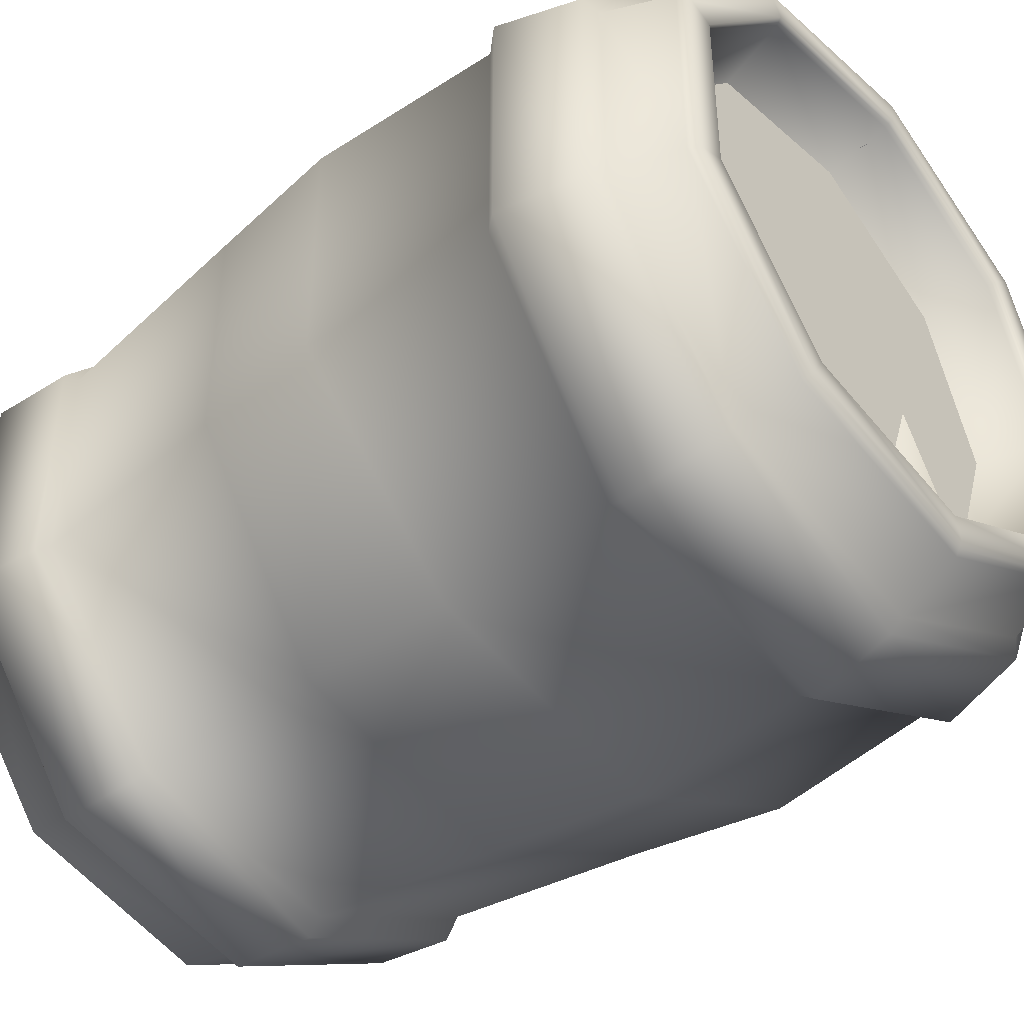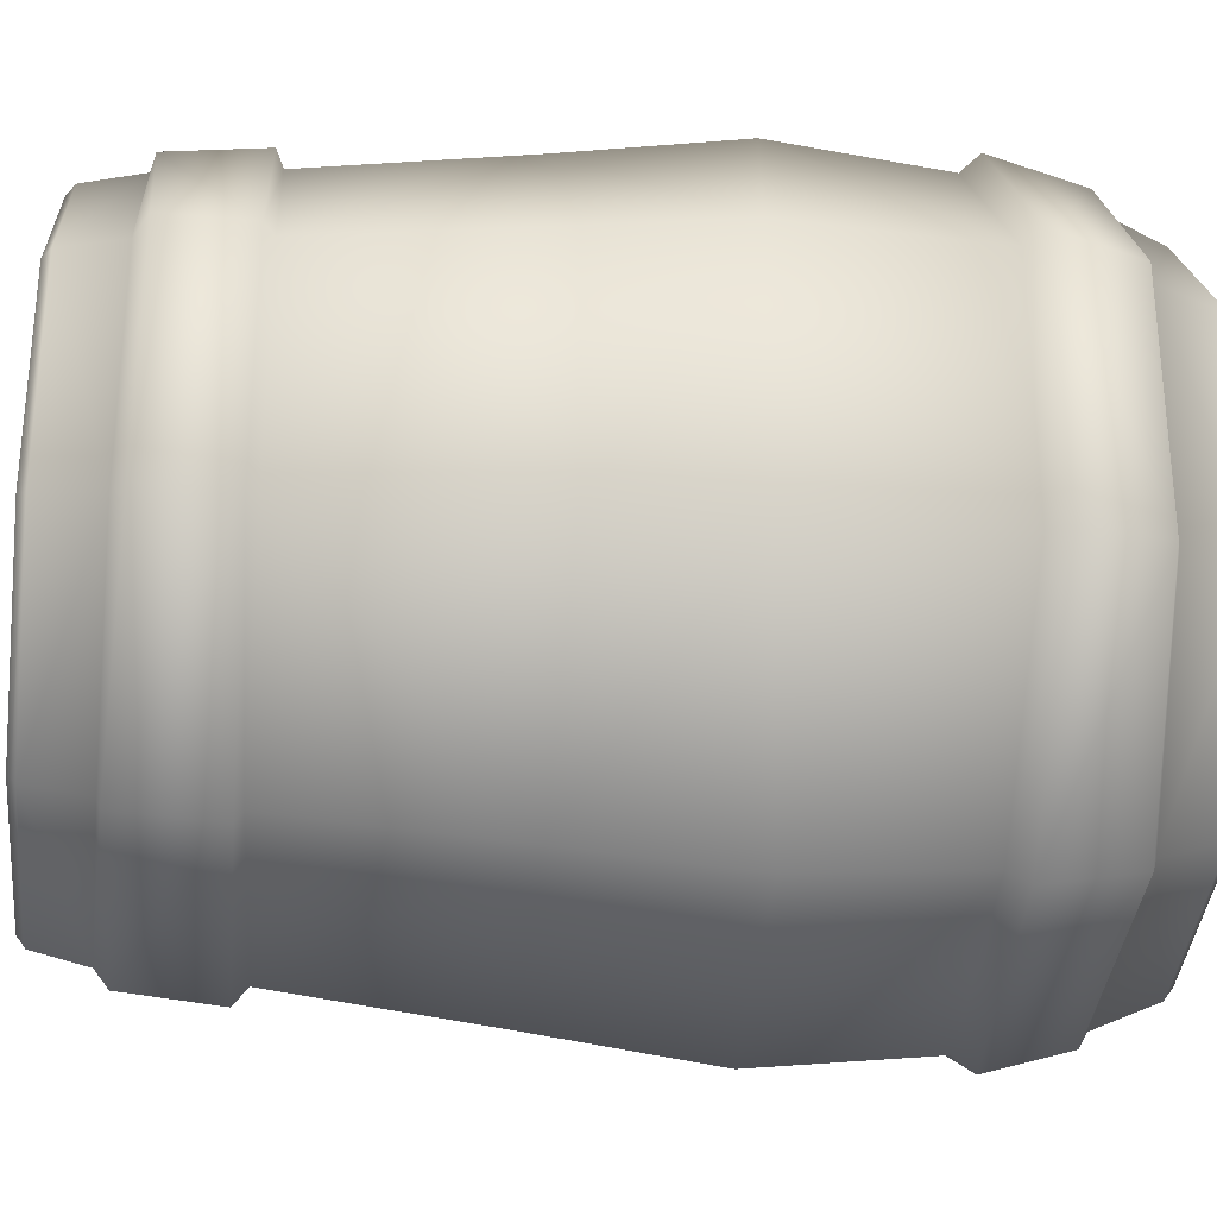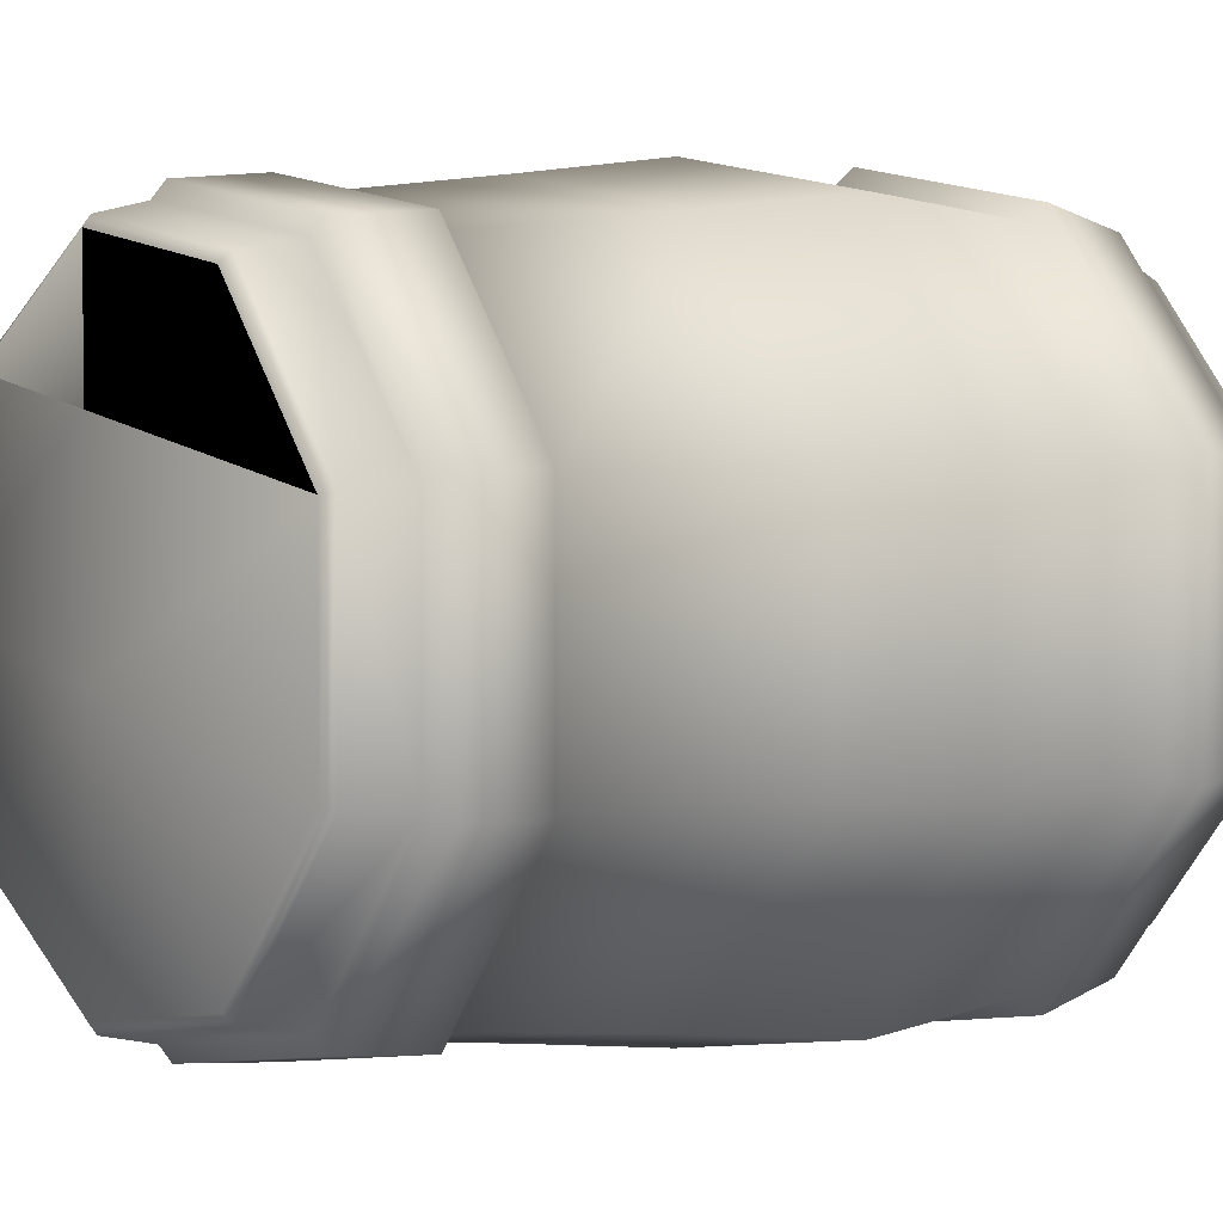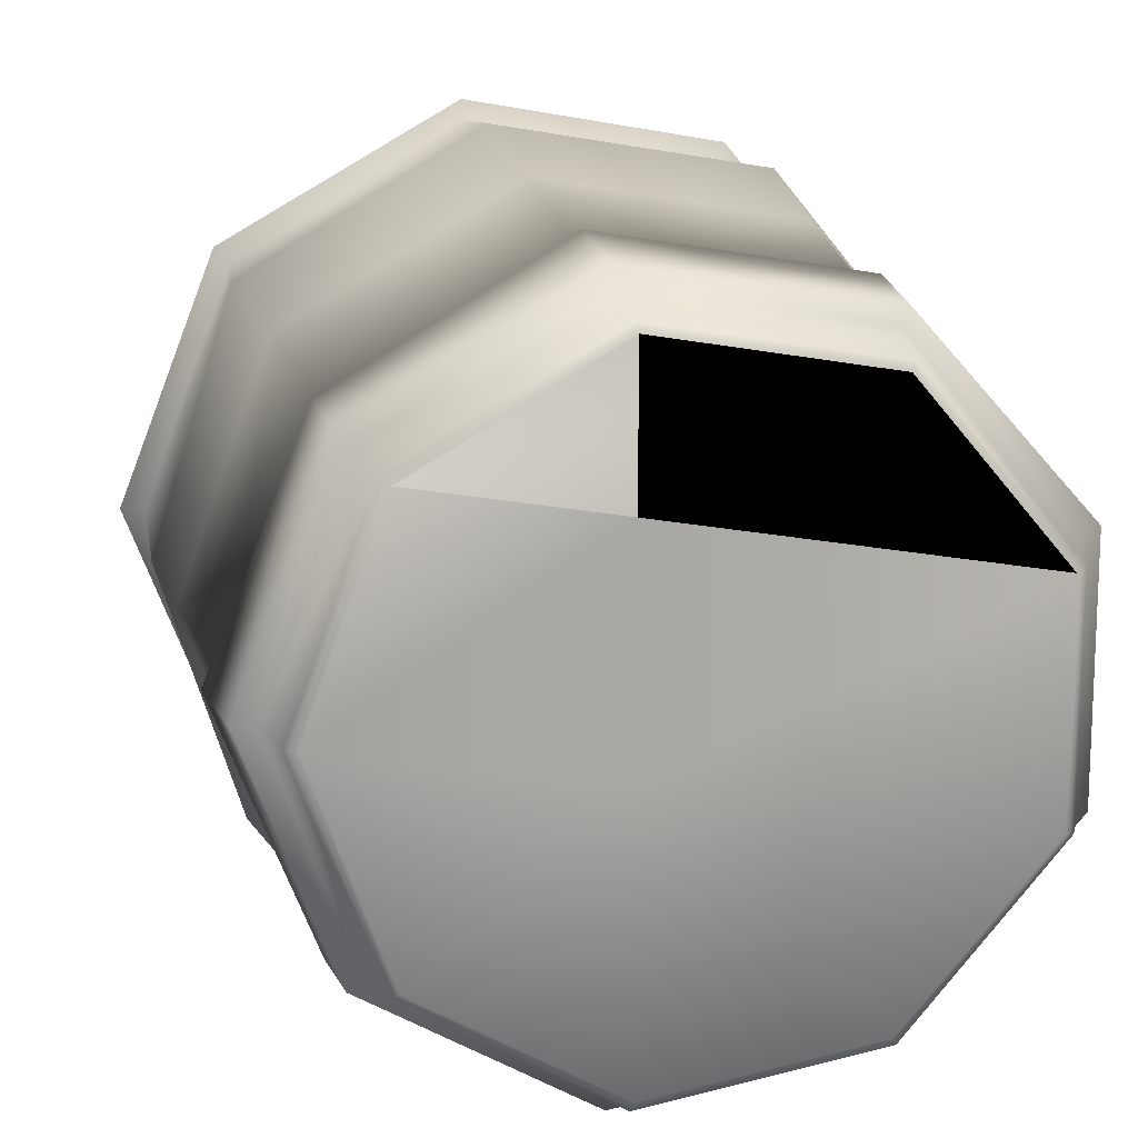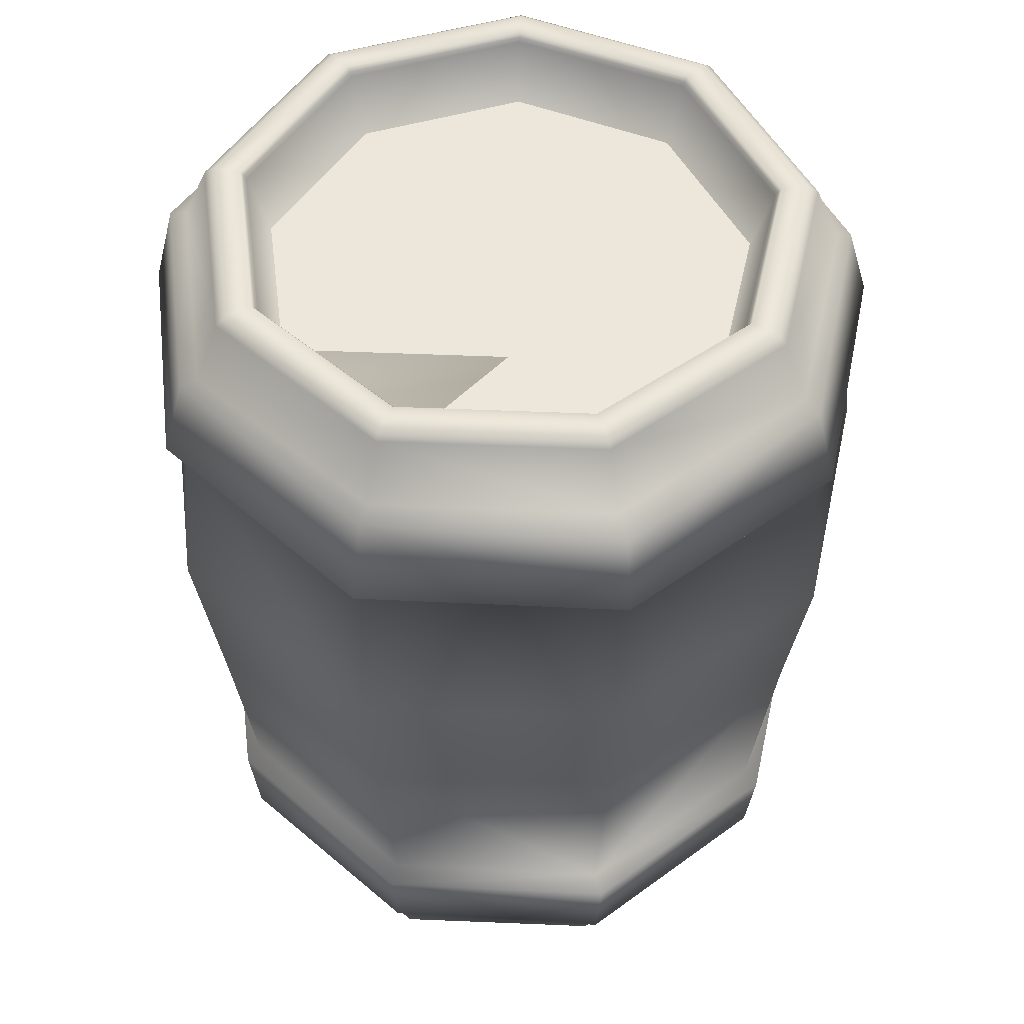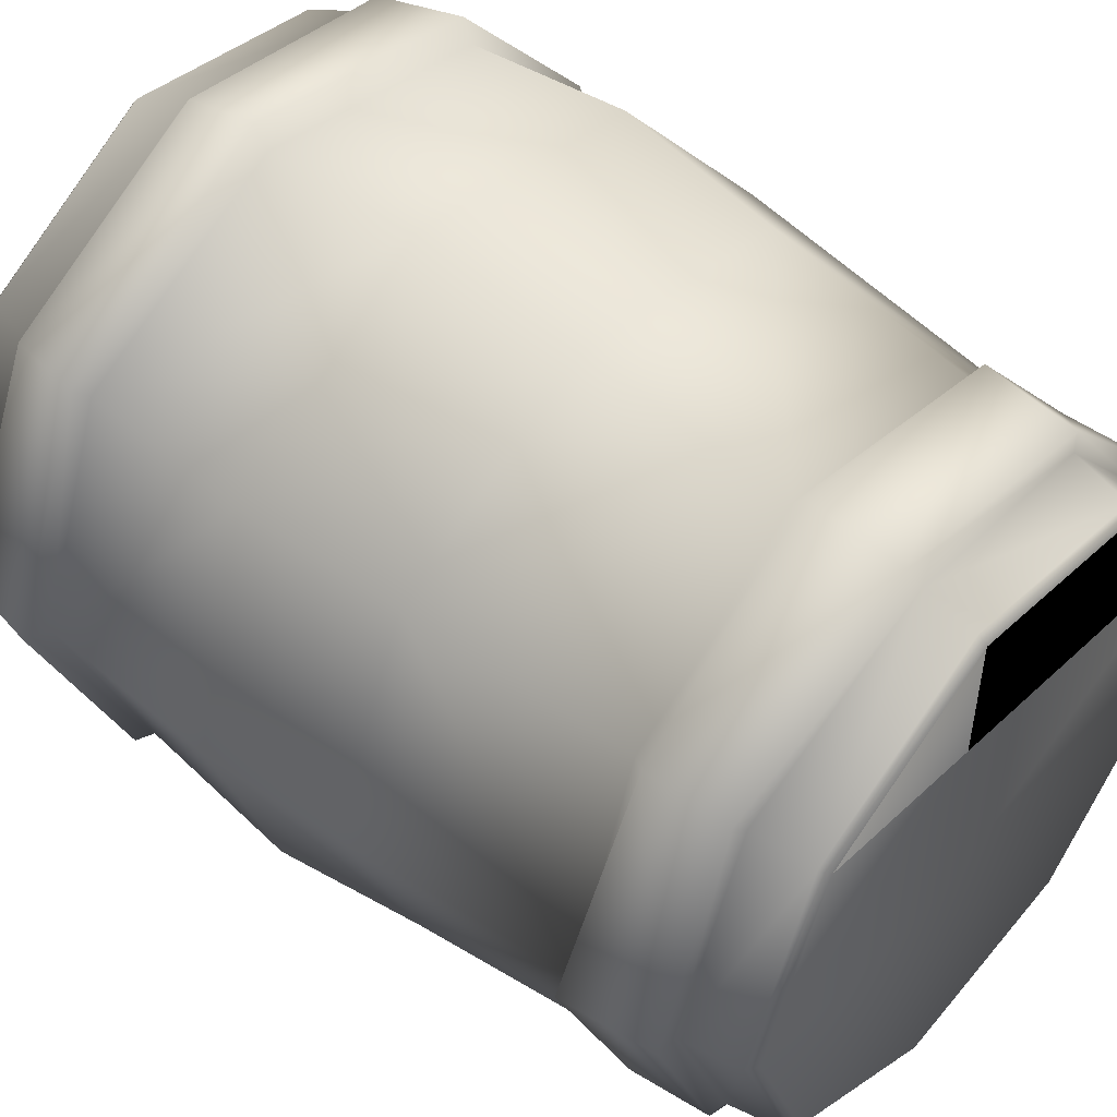
<metadata>
{"format":"obj","ext":"obj","renderer":"f3d","projection":"perspective","resolution":1024,"background":"white","views":[{"elev":-45.1,"azim":130.1,"up":"+Z"},{"elev":-30.0,"azim":84.1,"up":"+Z"},{"elev":2.9,"azim":54.0,"up":"+Z"},{"elev":15.2,"azim":-11.0,"up":"+Z"},{"elev":51.1,"azim":-107.4,"up":"+Y"},{"elev":50.9,"azim":-49.3,"up":"+Z"}]}
</metadata>
<code>
v  18.29 -22.27 -6.362
v  18.29 -22.27 6.356
v  17.6 -25.66 6.105
v  17.6 -25.66 -6.112
v  9.745 -25.66 -15.47
v  10.11 -22.31 -16.11
v  -2.286 -25.66 -17.59
v  -2.414 -22.65 -18.31
v  -12.87 -25.66 -11.48
v  -13.43 -22.27 -11.95
v  -17.04 -25.66 -0.0031
v  -17.78 -22.27 -0.0031
v  -12.87 -25.66 11.48
v  -13.43 -22.27 11.95
v  -2.286 -25.66 17.59
v  -2.414 -22.65 18.31
v  9.745 -25.66 15.46
v  10.11 -22.31 16.1
v  20.5 15.81 -7.167
v  20.5 15.81 7.167
v  20.97 4.467 7.519
v  20.97 4.467 -7.519
v  11.8 5.741 -19.04
v  11.29 15.43 -18.15
v  -3.006 5.987 -21.65
v  -2.826 15.81 -20.64
v  -16.03 5.566 -14.13
v  -15.24 16.15 -13.47
v  -20.48 5.218 0.0001
v  -20.14 16.25 -0
v  -16.03 5.566 14.13
v  -15.24 16.15 13.47
v  -3.006 6.082 21.65
v  -2.826 15.81 20.64
v  11.8 5.835 19.04
v  11.29 15.43 18.15
v  20.18 21.53 -7.049
v  20.18 21.53 7.049
v  21.46 16.87 7.516
v  21.46 16.87 -7.515
v  11.8 16.49 -19.03
v  11.12 21.83 -17.85
v  -2.591 16.87 -21.64
v  -2.412 21.53 -20.3
v  -16.02 16.64 -14.12
v  -14.98 21.53 -13.25
v  -21.46 16.87 -0
v  -20.61 21.8 -0
v  -16.02 16.64 14.12
v  -14.98 21.53 13.25
v  -2.591 16.87 21.64
v  -2.412 21.53 20.3
v  11.8 16.49 19.03
v  11.12 21.83 17.85
v  17.8 25.65 -6.183
v  17.8 25.65 6.183
v  19.1 21.87 6.703
v  19.1 21.87 -6.703
v  10.61 22.14 -16.97
v  9.851 25.65 -15.66
v  -2.696 22.09 -19.3
v  -2.327 25.65 -17.8
v  -14.2 22.09 -12.6
v  -13.04 25.65 -11.62
v  -18.79 22.09 -0
v  -17.27 25.65 -0
v  -14.2 22.09 12.6
v  -13.04 25.65 11.62
v  -2.696 22.09 19.3
v  -2.327 25.65 17.8
v  10.61 22.14 16.97
v  9.851 25.65 15.66
v  17.02 -26.12 5.897
v  -2.18 -26.12 9.283
v  -2.18 -26.12 -2.517
v  17.02 -26.12 -5.903
v  19.38 -16.75 -6.879
v  19.38 -16.75 6.873
v  19.79 -21.5 6.688
v  19.79 -21.5 -6.694
v  10.6 -22.06 -16.95
v  10.87 -16.59 -17.41
v  -2.582 -21.88 -19.27
v  -2.676 -16.52 -19.8
v  -14.59 -17.26 -12.93
v  -14.17 -21.98 -12.58
v  -18.95 -22.2 -0.0031
v  -19.72 -16.73 -0.0031
v  -14.59 -17.26 12.92
v  -14.17 -21.98 12.57
v  -2.582 -21.88 19.26
v  -2.676 -16.52 19.8
v  10.87 -16.59 17.41
v  10.6 -22.06 16.94
v  20.22 -3.277 -7.065
v  20.22 -3.277 7.059
v  18.79 -16.18 6.541
v  18.79 -16.18 -6.547
v  11.14 -3.862 -17.89
v  10.38 -16.18 -16.57
v  -2.507 -15.71 -18.85
v  -2.771 -3.794 -20.34
v  -15 -3.524 -13.28
v  -13.84 -16.29 -12.3
v  -18.32 -16.57 -0.0031
v  -19.83 -3.104 -0.0031
v  -15 -3.524 13.27
v  -13.84 -16.29 12.3
v  -2.507 -15.71 18.84
v  -2.771 -3.794 20.33
v  11.14 -3.862 17.88
v  10.38 -16.18 16.57
v  17.18 26.12 -5.956
v  15.75 26.12 -5.436
v  15.75 26.12 5.436
v  17.18 26.12 5.956
v  9.519 26.12 -15.08
v  8.76 26.12 -13.77
v  -2.212 26.12 -17.15
v  -1.948 26.12 -15.65
v  -12.53 26.12 -11.19
v  -11.36 26.12 -10.22
v  -16.6 26.12 -0
v  -15.08 26.12 -0
v  -12.53 26.12 11.19
v  -11.36 26.12 10.22
v  -2.212 26.12 17.15
v  -1.948 26.12 15.65
v  9.519 26.12 15.08
v  8.76 26.12 13.77
v  15.42 25.64 -5.318
v  14.31 21.89 -4.914
v  14.31 21.89 4.914
v  15.42 25.64 5.318
v  8.587 25.64 -13.47
v  7.996 21.89 -12.44
v  -1.888 25.64 -15.31
v  -1.683 21.89 -14.15
v  -11.1 25.64 -9.995
v  -10.19 21.89 -9.235
v  -14.74 25.64 -0
v  -13.55 21.89 -0
v  -11.1 25.64 9.995
v  -10.19 21.89 9.235
v  -1.888 25.64 15.31
v  -1.683 21.89 14.15
v  8.587 25.64 13.47
v  7.996 21.89 12.44
v  -6.061 21.89 -2.12
v  -1.803 23.74 14.83
v  -1.783 24.41 14.72
v  -1.818 24.41 14.7
v  17.49 25.89 -6.069
v  17.49 25.89 6.069
v  9.685 25.89 -15.37
v  -2.269 25.89 -17.48
v  -12.78 25.89 -11.41
v  -16.93 25.89 -0
v  -12.78 25.89 11.41
v  -2.269 25.89 17.48
v  9.685 25.89 15.37
v  17.31 -25.89 6.001
v  17.31 -25.89 -6.007
v  9.592 -25.89 -15.21
v  -2.233 -25.89 -17.29
v  -12.63 -25.89 -11.29
v  -16.74 -25.89 -0.0031
v  -12.63 -25.89 11.28
v  -2.233 -25.89 17.29
v  9.592 -25.89 15.2
v  9.44 -26.12 14.94
v  -2.18 -26.12 16.98
v  -12.4 -26.12 11.08
v  -16.43 -26.12 -0.0031
v  -12.4 -26.12 -11.09
v  -2.18 -26.12 -16.99
v  9.44 -26.12 -14.94
v  15.59 25.88 -5.377
v  15.59 25.88 5.377
v  8.673 25.88 -13.62
v  -1.918 25.88 -15.48
v  -11.23 25.88 -10.11
v  -14.91 25.88 -0
v  -11.23 25.88 10.11
v  -1.918 25.88 15.48
v  8.673 25.88 13.62
v  3.089 21.89 1.039
o Cylinder002
g Cylinder002
f 1 2 3 4
f 5 6 1 4
f 5 7 8 6
f 9 10 8 7
f 11 12 10 9
f 13 14 12 11
f 13 15 16 14
f 17 18 16 15
f 3 2 18 17
f 19 20 21 22
f 23 24 19 22
f 25 26 24 23
f 27 28 26 25
f 29 30 28 27
f 31 32 30 29
f 33 34 32 31
f 33 35 36 34
f 35 21 20 36
f 37 38 39 40
f 41 42 37 40
f 43 44 42 41
f 45 46 44 43
f 47 48 46 45
f 47 49 50 48
f 51 52 50 49
f 53 54 52 51
f 39 38 54 53
f 55 56 57 58
f 59 60 55 58
f 59 61 62 60
f 61 63 64 62
f 65 66 64 63
f 67 68 66 65
f 69 70 68 67
f 71 72 70 69
f 57 56 72 71
f 73 74 75 76
f 77 78 79 80
f 81 82 77 80
f 83 84 82 81
f 85 84 83 86
f 87 88 85 86
f 89 88 87 90
f 91 92 89 90
f 93 92 91 94
f 78 93 94 79
f 95 96 97 98
f 99 95 98 100
f 101 102 99 100
f 103 102 101 104
f 105 106 103 104
f 107 106 105 108
f 109 110 107 108
f 111 110 109 112
f 97 96 111 112
f 24 41 40 19
f 24 26 43 41
f 26 28 45 43
f 30 47 45 28
f 30 32 49 47
f 34 51 49 32
f 36 53 51 34
f 20 39 53 36
f 19 40 39 20
f 57 38 37 58
f 57 71 54 38
f 71 69 52 54
f 69 67 50 52
f 65 48 50 67
f 65 63 46 48
f 61 44 46 63
f 59 42 44 61
f 58 37 42 59
f 1 6 81 80
f 8 83 81 6
f 10 86 83 8
f 12 87 86 10
f 12 14 90 87
f 16 91 90 14
f 18 94 91 16
f 2 79 94 18
f 1 80 79 2
f 97 78 77 98
f 112 93 78 97
f 109 92 93 112
f 108 89 92 109
f 105 88 89 108
f 105 104 85 88
f 104 101 84 85
f 100 82 84 101
f 100 98 77 82
f 113 114 115 116
f 117 118 114 113
f 119 120 118 117
f 121 122 120 119
f 123 124 122 121
f 125 126 124 123
f 127 128 126 125
f 129 130 128 127
f 116 115 130 129
f 131 132 133 134
f 135 136 132 131
f 137 138 136 135
f 139 140 138 137
f 141 142 140 139
f 143 144 142 141
f 145 146 144 143
f 147 148 146 145
f 134 133 148 147
f 140 149 138
f 150 151 152
f 55 153 154 56
f 60 155 153 55
f 62 156 155 60
f 64 157 156 62
f 66 158 157 64
f 68 159 158 66
f 70 160 159 68
f 72 161 160 70
f 56 154 161 72
f 116 154 153 113
f 113 153 155 117
f 117 155 156 119
f 119 156 157 121
f 121 157 158 123
f 123 158 159 125
f 125 159 160 127
f 127 160 161 129
f 129 161 154 116
f 3 162 163 4
f 4 163 164 5
f 5 164 165 7
f 7 165 166 9
f 9 166 167 11
f 11 167 168 13
f 13 168 169 15
f 15 169 170 17
f 17 170 162 3
f 73 162 170 171
f 171 170 169 172
f 172 169 168 173
f 173 168 167 174
f 174 167 166 175
f 175 166 165 176
f 176 165 164 177
f 177 164 163 76
f 76 163 162 73
f 174 75 74 173
f 175 176 75 174
f 75 176 177 76
f 172 173 74
f 110 111 35 33
f 111 96 21 35
f 110 33 31 107
f 95 22 21 96
f 99 23 22 95
f 102 25 23 99
f 103 27 25 102
f 103 106 29 27
f 107 31 29 106
f 114 178 179 115
f 118 180 178 114
f 120 181 180 118
f 122 182 181 120
f 124 183 182 122
f 126 184 183 124
f 128 185 184 126
f 130 186 185 128
f 115 179 186 130
f 134 179 178 131
f 131 178 180 135
f 135 180 181 137
f 137 181 182 139
f 139 182 183 141
f 141 183 184 143
f 143 184 185 145
f 145 185 186 147
f 147 186 179 134
f 74 73 171 172
f 133 132 136 187
f 136 138 149 187
f 140 142 144 149
f 149 144 146 187
f 187 146 148 133

</code>
